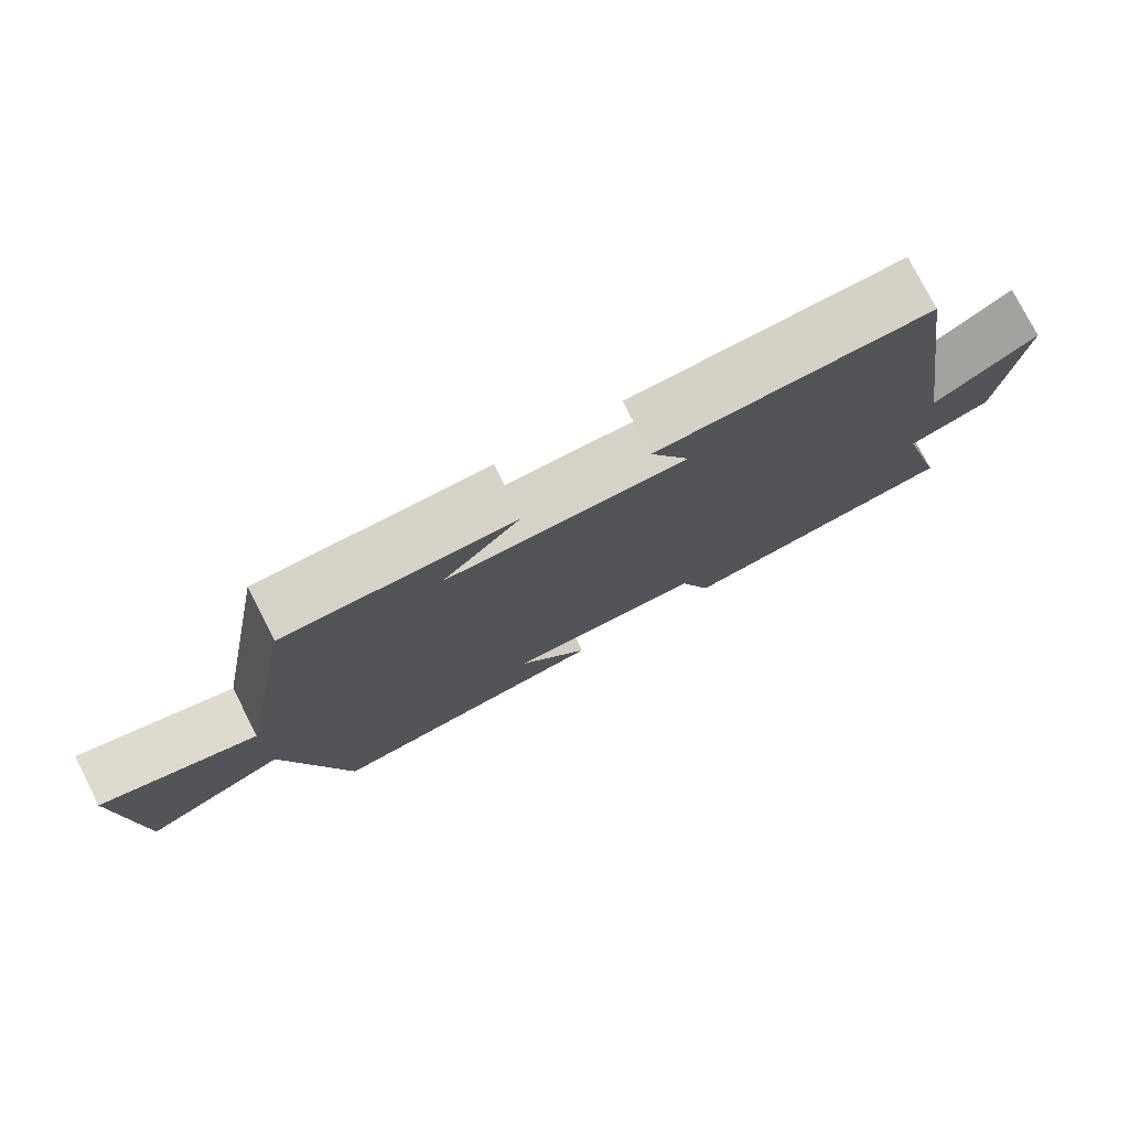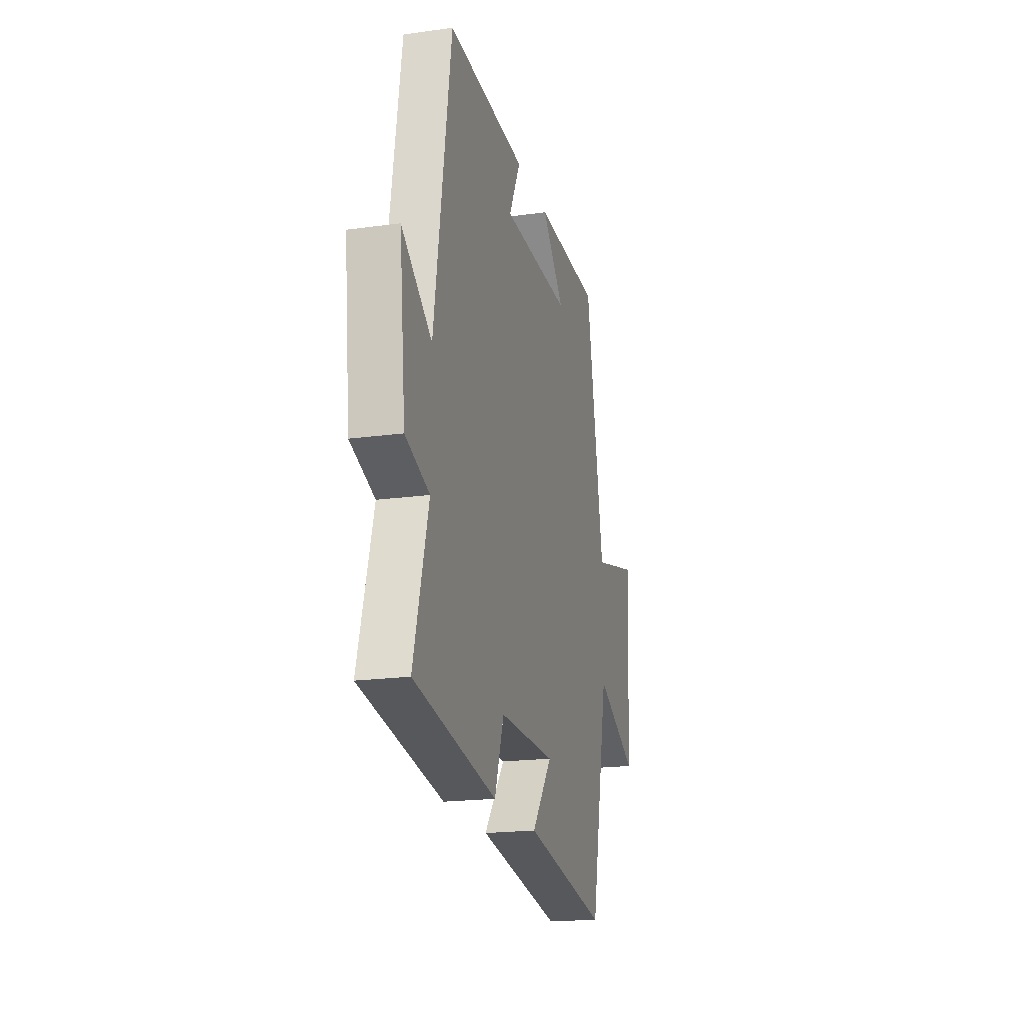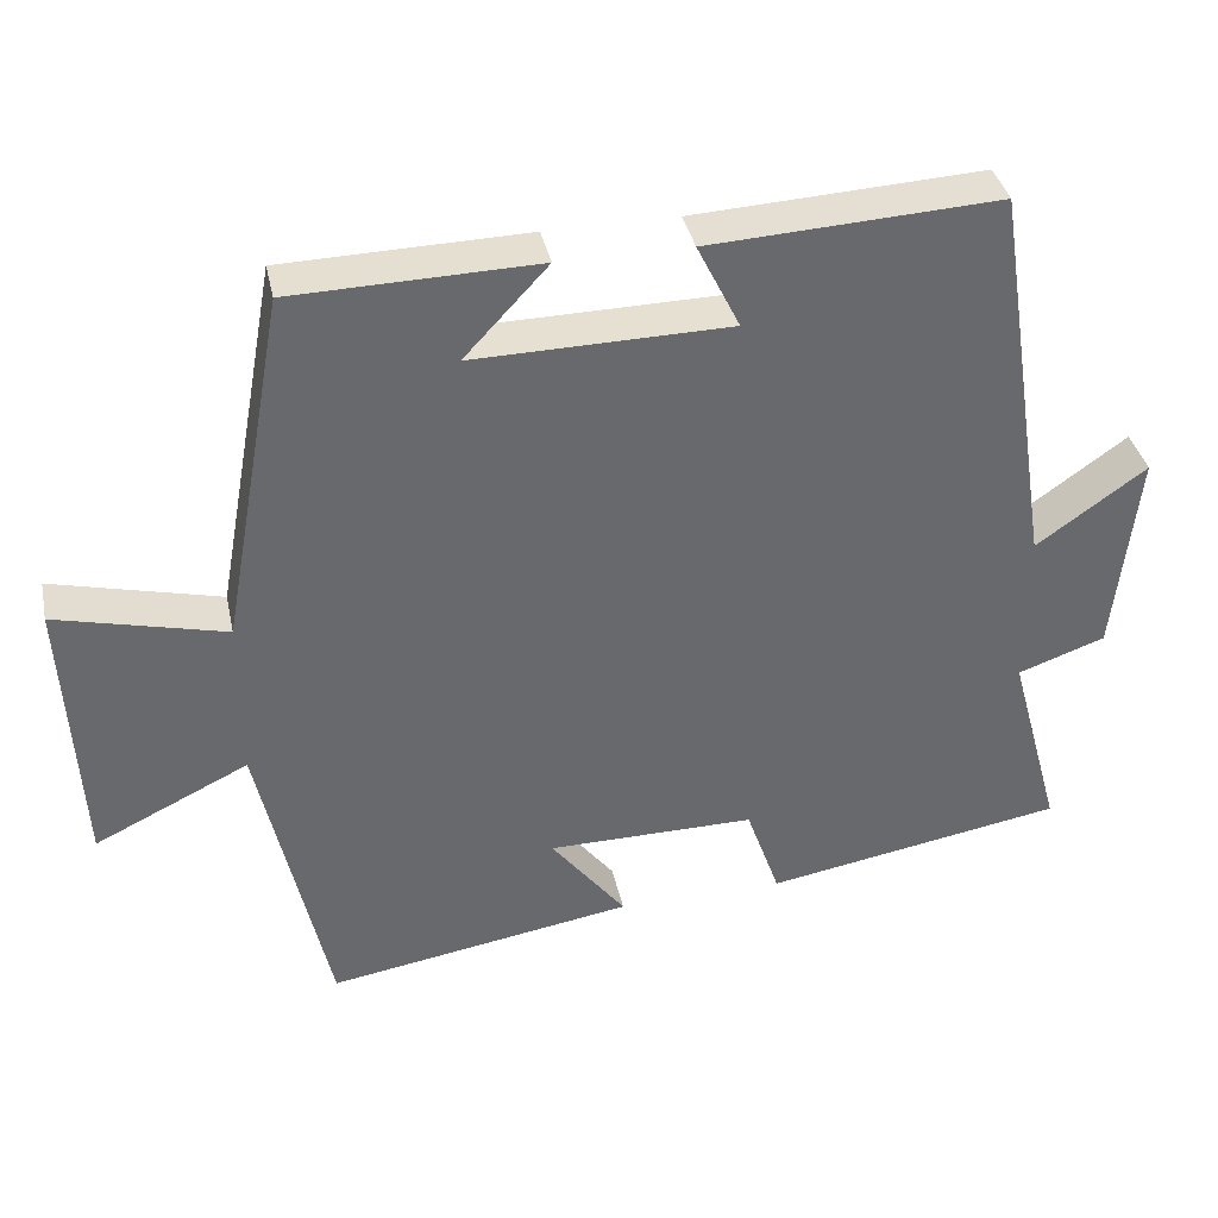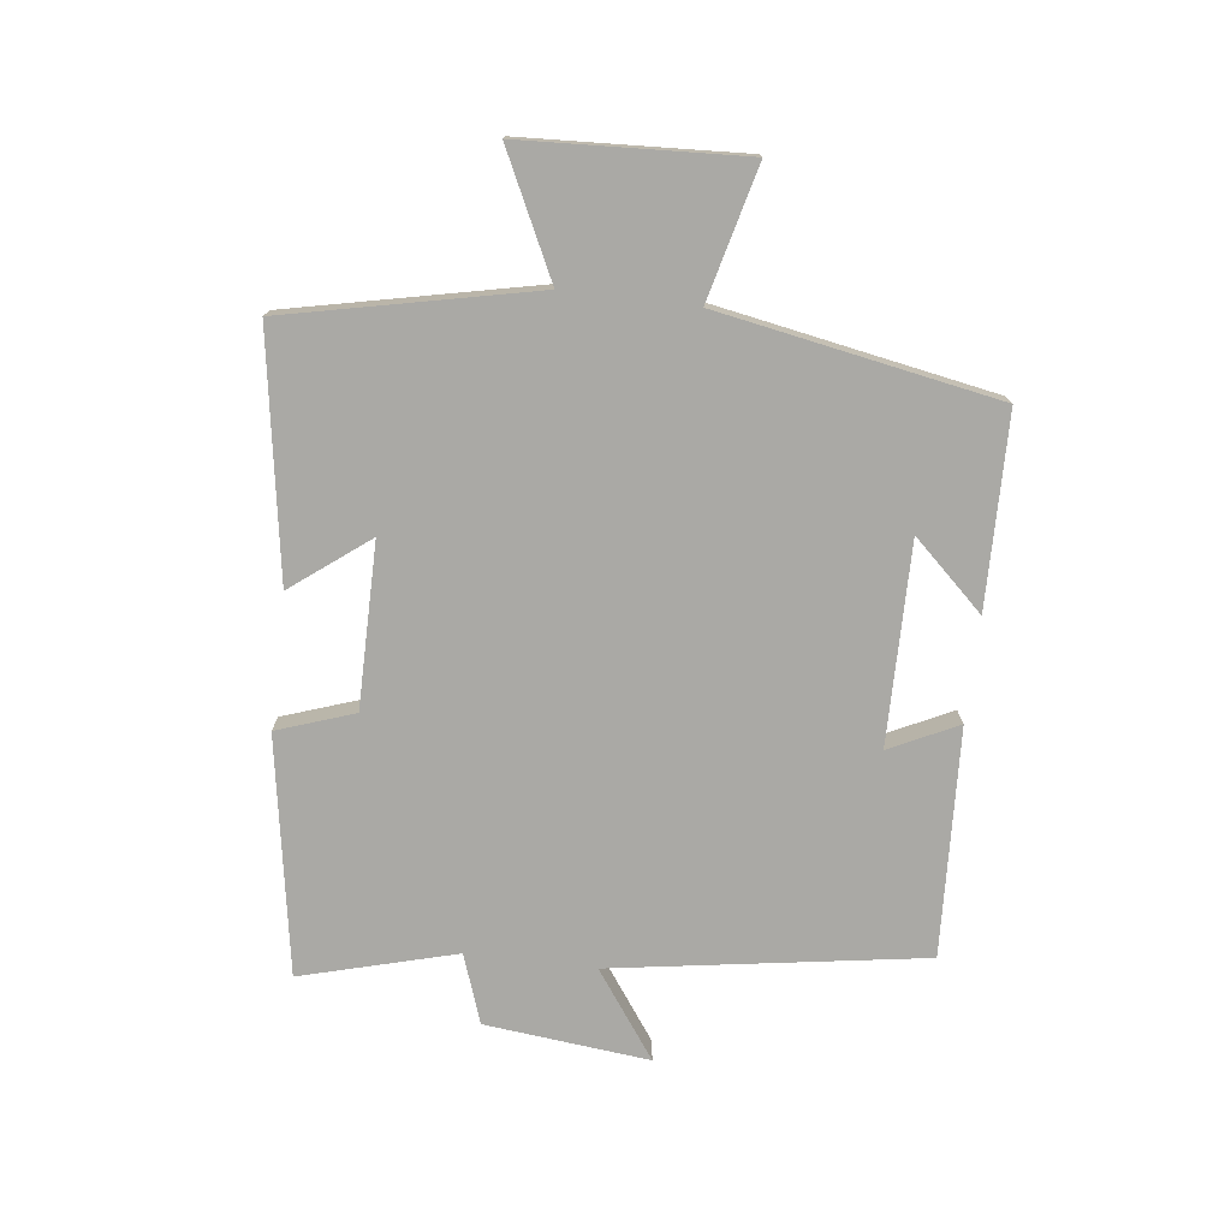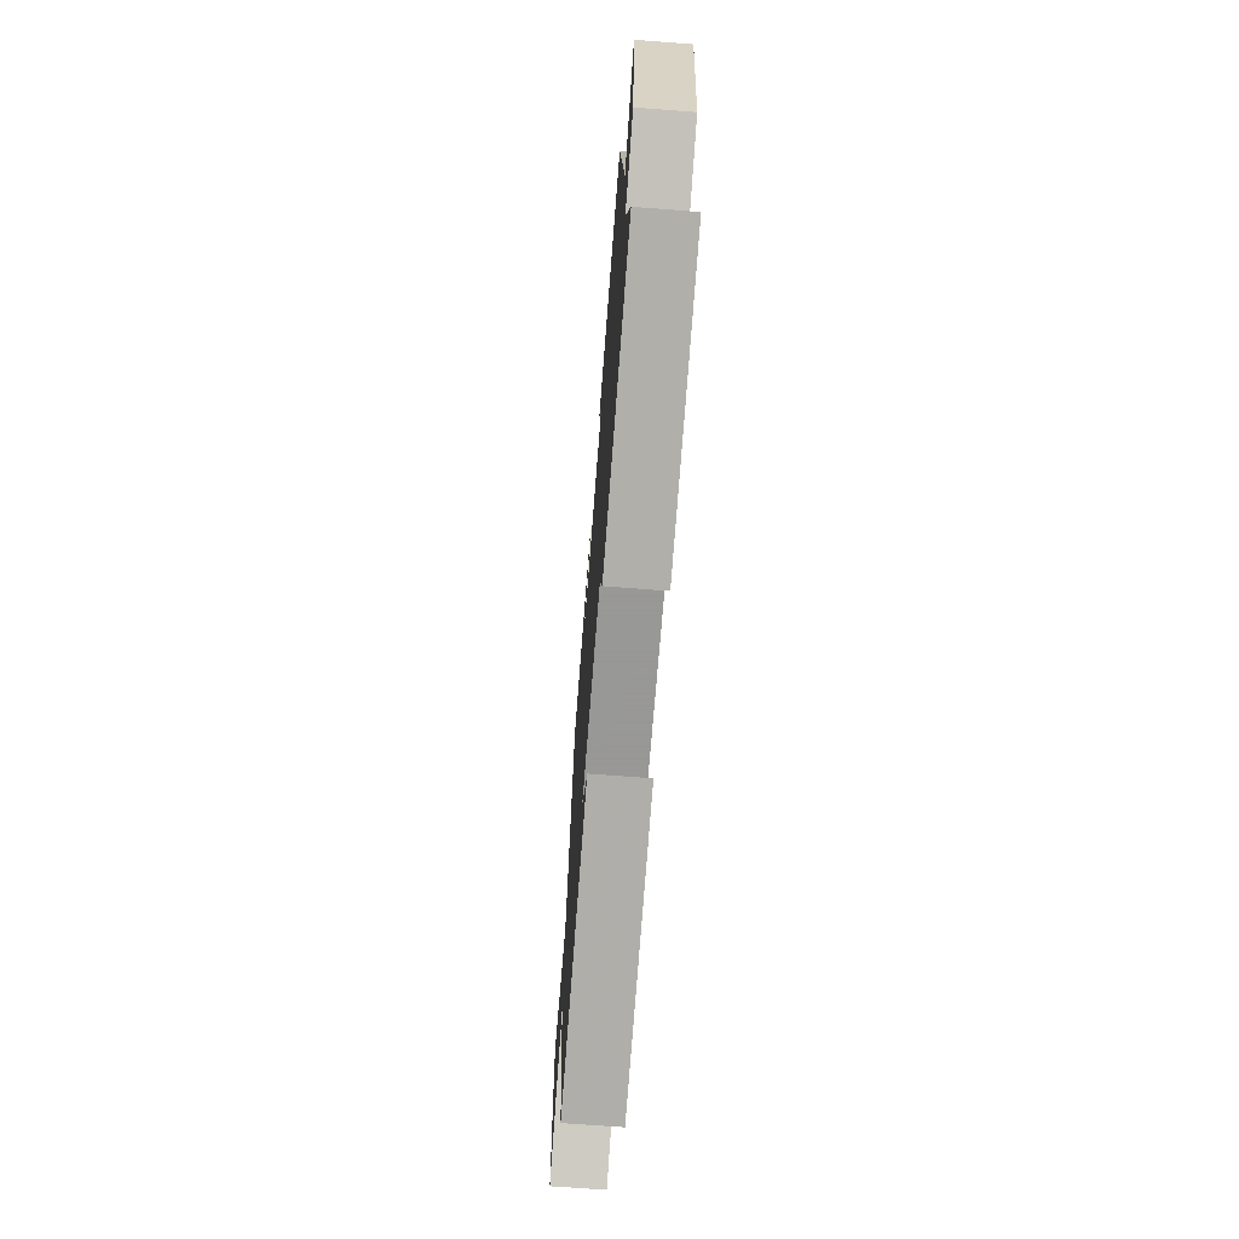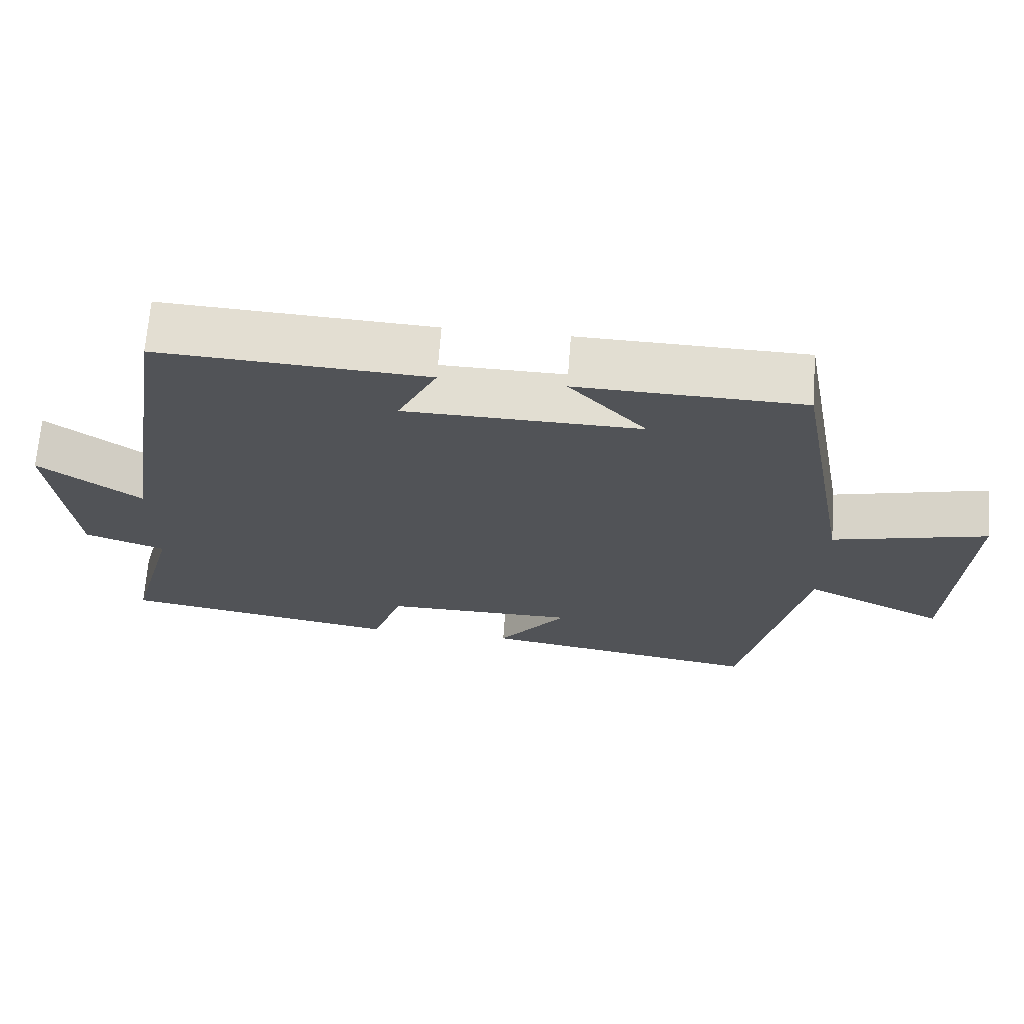
<metadata>
{"format":"obj","ext":"obj","renderer":"f3d","projection":"perspective","resolution":1024,"background":"white","views":[{"elev":77.3,"azim":-27.0,"up":"+Z"},{"elev":-19.5,"azim":104.5,"up":"+Z"},{"elev":37.7,"azim":-12.1,"up":"+Z"},{"elev":-75.3,"azim":-96.9,"up":"+Y"},{"elev":-68.4,"azim":85.6,"up":"+Z"},{"elev":68.1,"azim":-175.7,"up":"+Z"}]}
</metadata>
<code>
v 0.422 0.07 0.518
v 0.5 0.07 0.017
v 0.639 0.07 0.116
v 0.611 0.07 -0.148
v 0.5 0.07 -0.187
v 0.568 0.07 -0.436
v 0.187 0.07 -0.5
v 0.144 0.07 -0.376
v -0.12 0.07 -0.376
v -0.025 0.07 -0.5
v -0.414 0.07 -0.562
v -0.5 0.07 -0.163
v -0.695 0.07 -0.257
v -0.713 0.07 0.099
v -0.5 0.07 0.045
v -0.418 0.07 0.494
v -0.109 0.07 0.5
v -0.215 0.07 0.386
v 0.109 0.07 0.39
v 0.055 0.07 0.5
v 0.422 0 0.518
v 0.5 0 0.017
v 0.639 0 0.116
v 0.611 0 -0.148
v 0.5 0 -0.187
v 0.568 0 -0.436
v 0.187 0 -0.5
v 0.144 0 -0.376
v -0.12 0 -0.376
v -0.025 0 -0.5
v -0.414 0 -0.562
v -0.5 0 -0.163
v -0.695 0 -0.257
v -0.713 0 0.099
v -0.5 0 0.045
v -0.418 0 0.494
v -0.109 0 0.5
v -0.215 0 0.386
v 0.109 0 0.39
v 0.055 0 0.5
f 19 20 1 2
f 18 19 2
f 16 17 18
f 15 16 18
f 15 18 2
f 12 13 14 15
f 11 12 15
f 10 11 15
f 9 10 15
f 8 9 15 2
f 5 6 7 8
f 5 8 2 3
f 3 4 5
f 22 21 40 39
f 22 39 38
f 38 37 36
f 38 36 35
f 22 38 35
f 35 34 33 32
f 35 32 31
f 35 31 30
f 35 30 29
f 22 35 29 28
f 28 27 26 25
f 23 22 28 25
f 25 24 23
f 1 21 22 2
f 2 22 23 3
f 3 23 24 4
f 4 24 25 5
f 5 25 26 6
f 6 26 27 7
f 7 27 28 8
f 8 28 29 9
f 9 29 30 10
f 10 30 31 11
f 11 31 32 12
f 12 32 33 13
f 13 33 34 14
f 14 34 35 15
f 15 35 36 16
f 16 36 37 17
f 17 37 38 18
f 18 38 39 19
f 19 39 40 20
f 20 40 21 1

</code>
